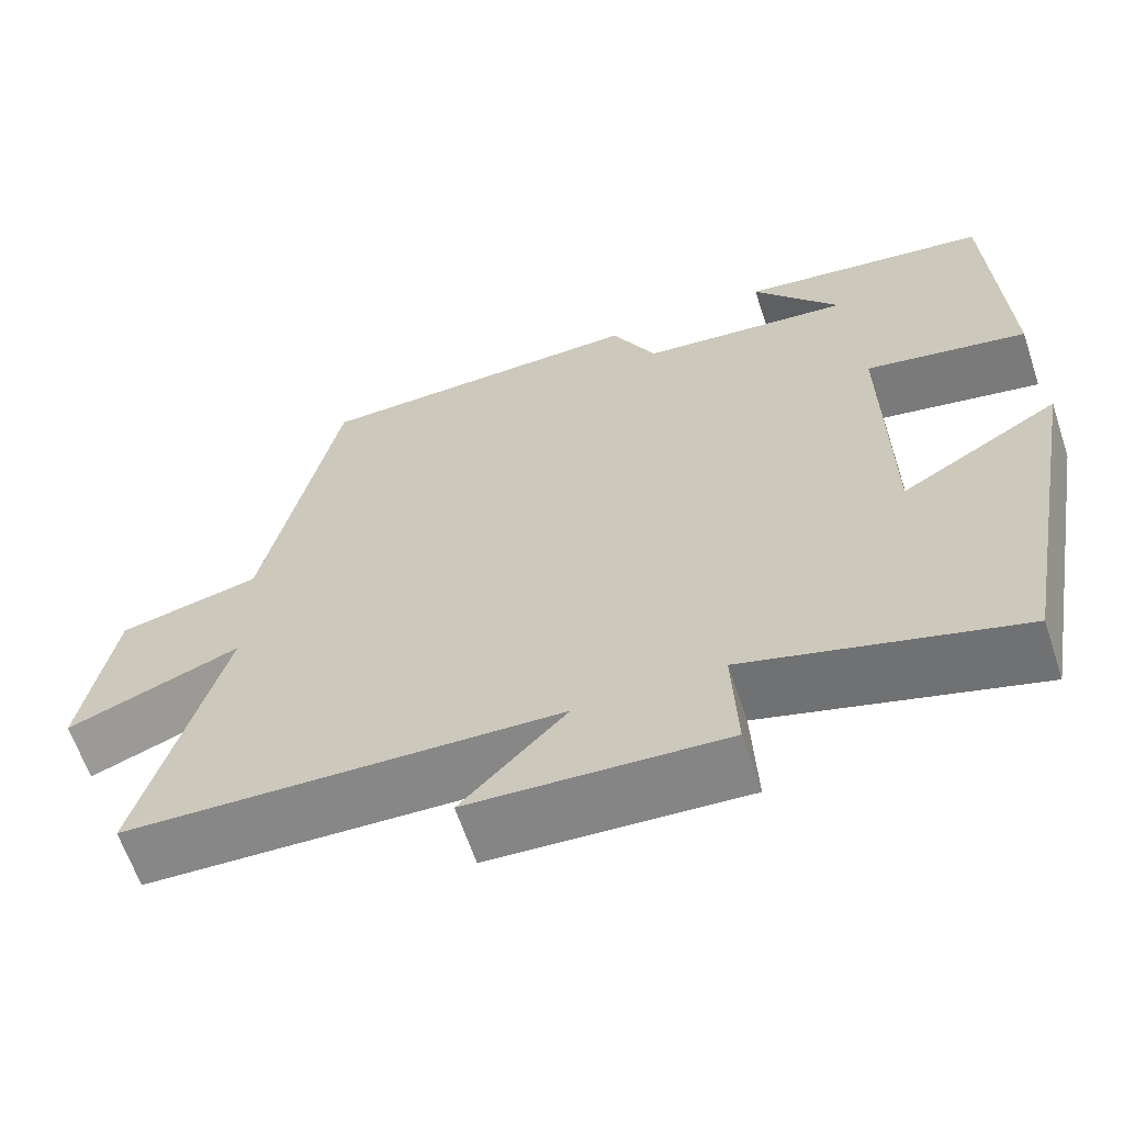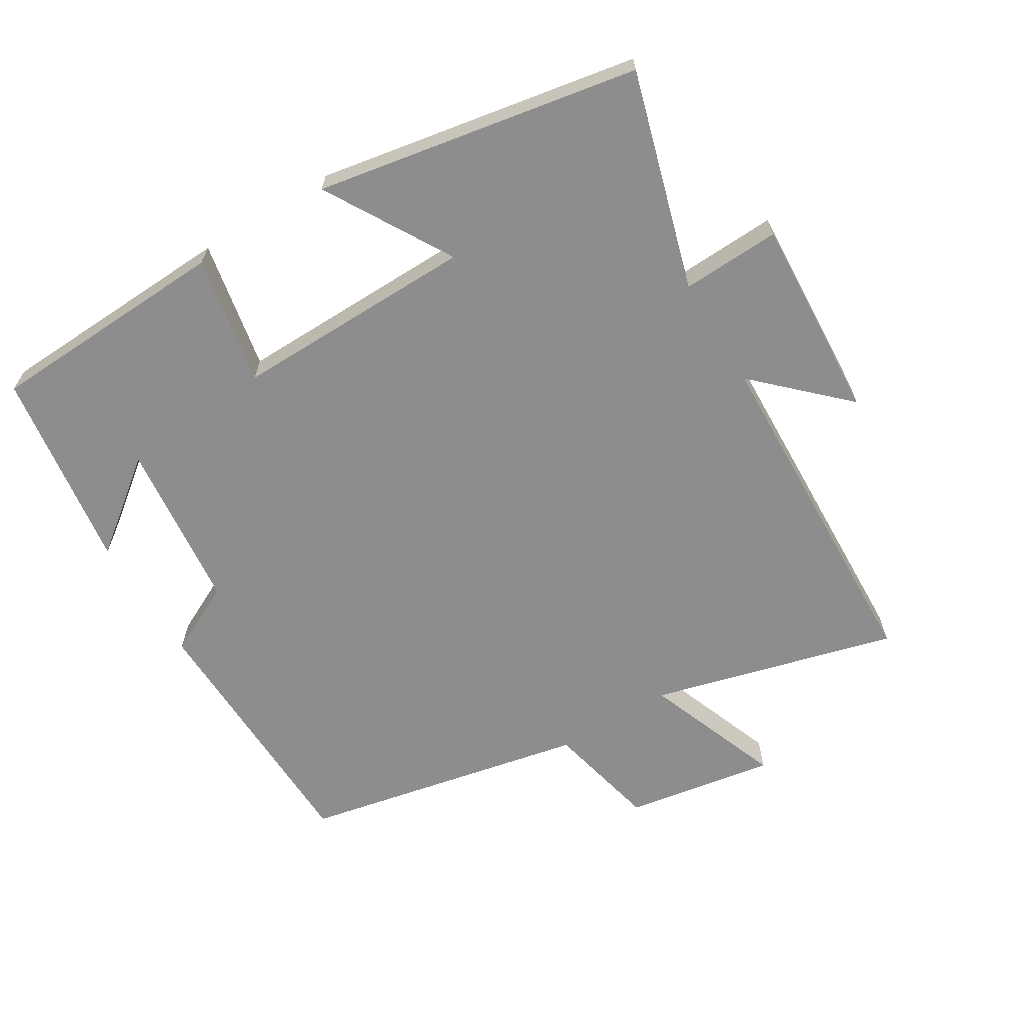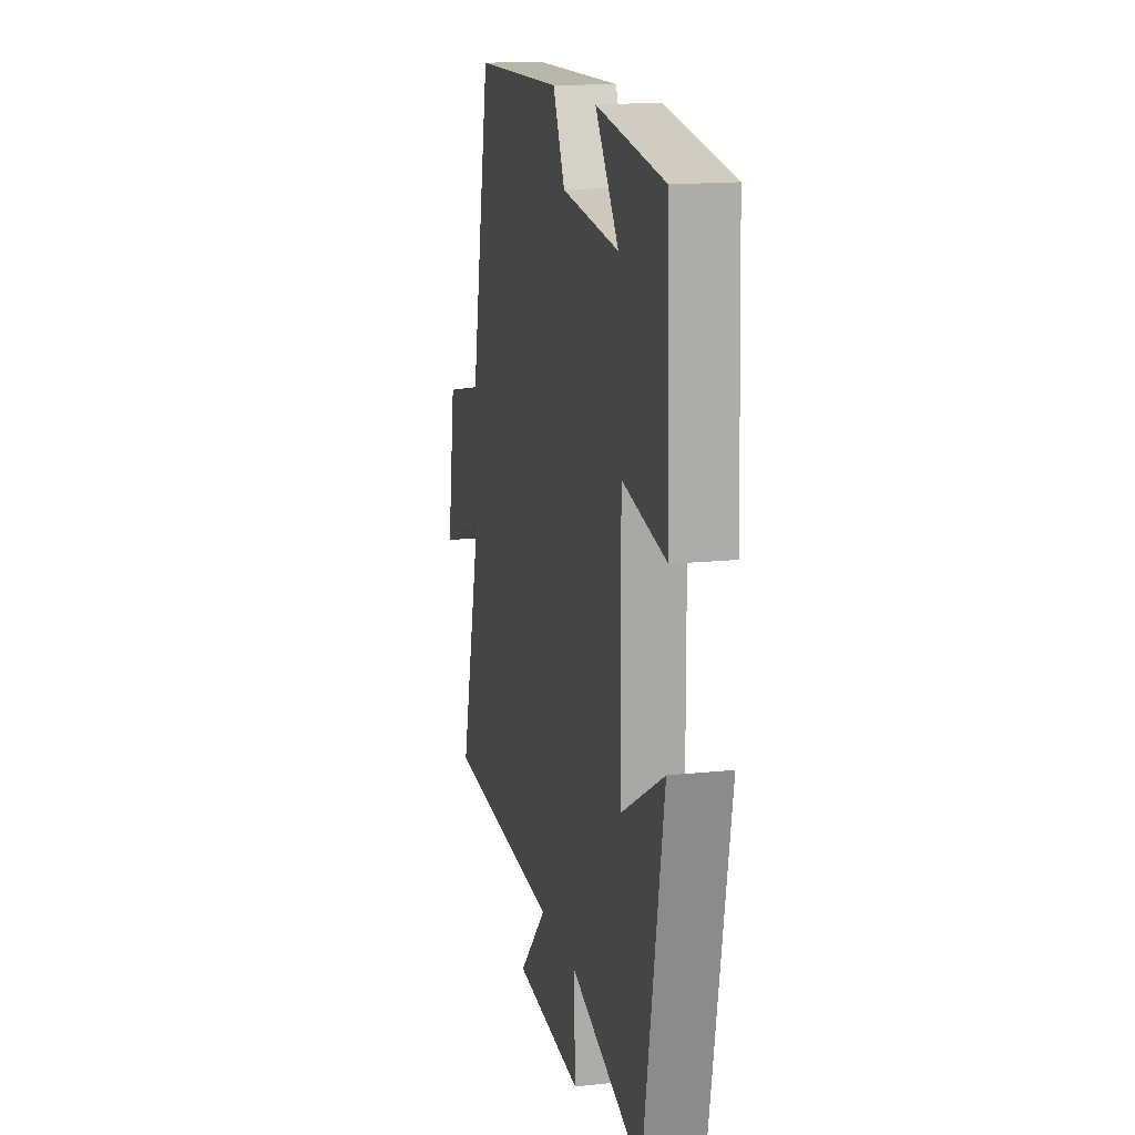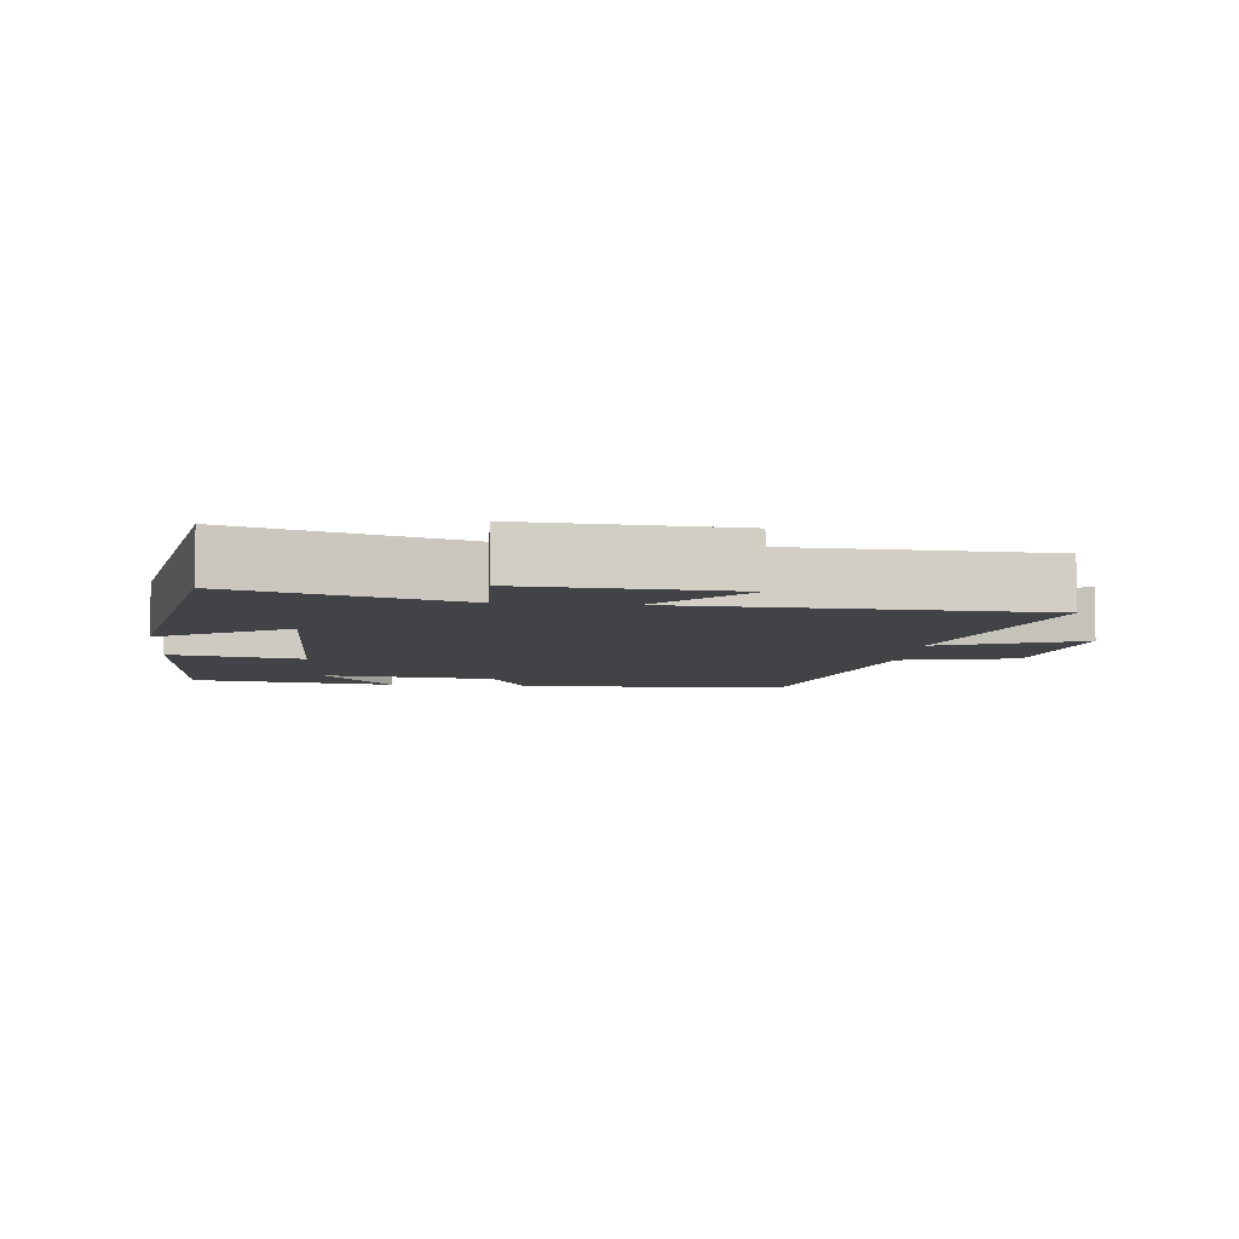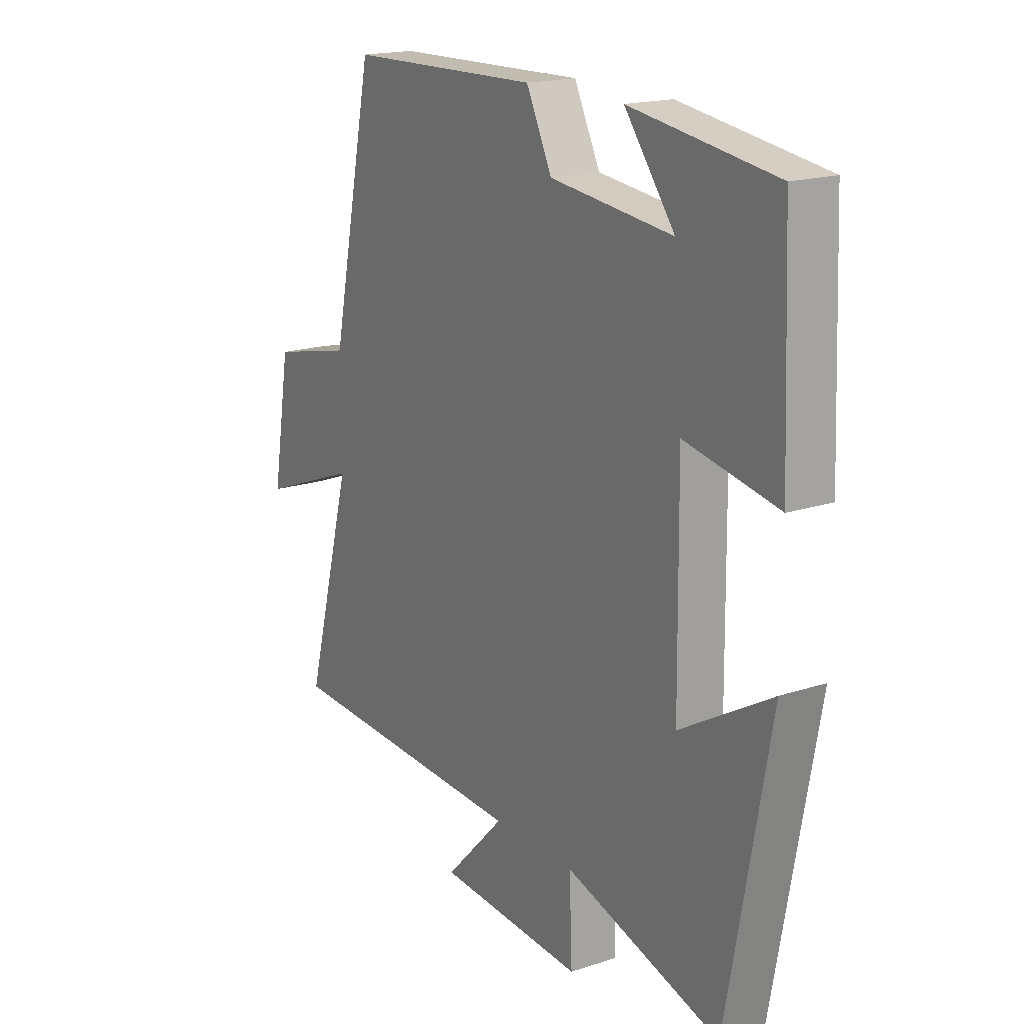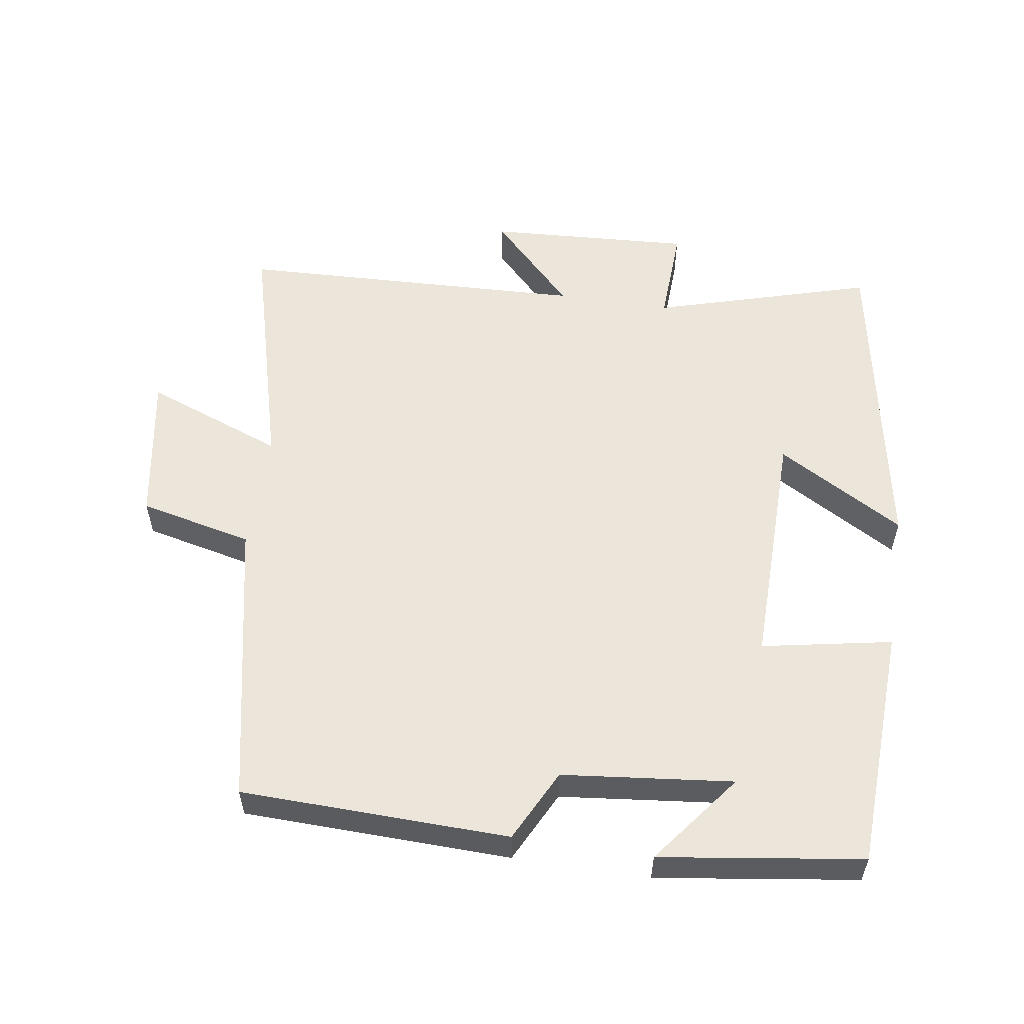
<metadata>
{"format":"obj","ext":"obj","renderer":"f3d","projection":"perspective","resolution":1024,"background":"white","views":[{"elev":-63.4,"azim":18.5,"up":"+Z"},{"elev":-64.7,"azim":121.5,"up":"+Y"},{"elev":15.6,"azim":77.5,"up":"+Z"},{"elev":-6.9,"azim":174.1,"up":"+Y"},{"elev":18.0,"azim":57.3,"up":"+Z"},{"elev":55.6,"azim":8.8,"up":"+Y"}]}
</metadata>
<code>
v -0.411 0.07 0.49
v -0.015 0.07 0.5
v 0.038 0.07 0.393
v 0.29 0.07 0.365
v 0.187 0.07 0.5
v 0.485 0.07 0.457
v 0.5 0.07 0.097
v 0.308 0.07 0.134
v 0.312 0.07 -0.226
v 0.5 0.07 -0.117
v 0.412 0.07 -0.595
v 0.09 0.07 -0.5
v 0.096 0.07 -0.646
v -0.206 0.07 -0.628
v -0.082 0.07 -0.5
v -0.598 0.07 -0.48
v -0.5 0.07 -0.117
v -0.706 0.07 -0.195
v -0.668 0.07 0.027
v -0.5 0.07 0.065
v -0.411 0 0.49
v -0.015 0 0.5
v 0.038 0 0.393
v 0.29 0 0.365
v 0.187 0 0.5
v 0.485 0 0.457
v 0.5 0 0.097
v 0.308 0 0.134
v 0.312 0 -0.226
v 0.5 0 -0.117
v 0.412 0 -0.595
v 0.09 0 -0.5
v 0.096 0 -0.646
v -0.206 0 -0.628
v -0.082 0 -0.5
v -0.598 0 -0.48
v -0.5 0 -0.117
v -0.706 0 -0.195
v -0.668 0 0.027
v -0.5 0 0.065
f 17 18 19 20
f 17 20 1 2
f 15 16 17 2
f 12 13 14 15
f 12 15 2 3
f 9 10 11 12
f 8 9 12 3
f 7 8 3 4
f 4 5 6 7
f 40 39 38 37
f 22 21 40 37
f 22 37 36 35
f 35 34 33 32
f 23 22 35 32
f 32 31 30 29
f 23 32 29 28
f 24 23 28 27
f 27 26 25 24
f 1 21 22 2
f 2 22 23 3
f 3 23 24 4
f 4 24 25 5
f 5 25 26 6
f 6 26 27 7
f 7 27 28 8
f 8 28 29 9
f 9 29 30 10
f 10 30 31 11
f 11 31 32 12
f 12 32 33 13
f 13 33 34 14
f 14 34 35 15
f 15 35 36 16
f 16 36 37 17
f 17 37 38 18
f 18 38 39 19
f 19 39 40 20
f 20 40 21 1

</code>
